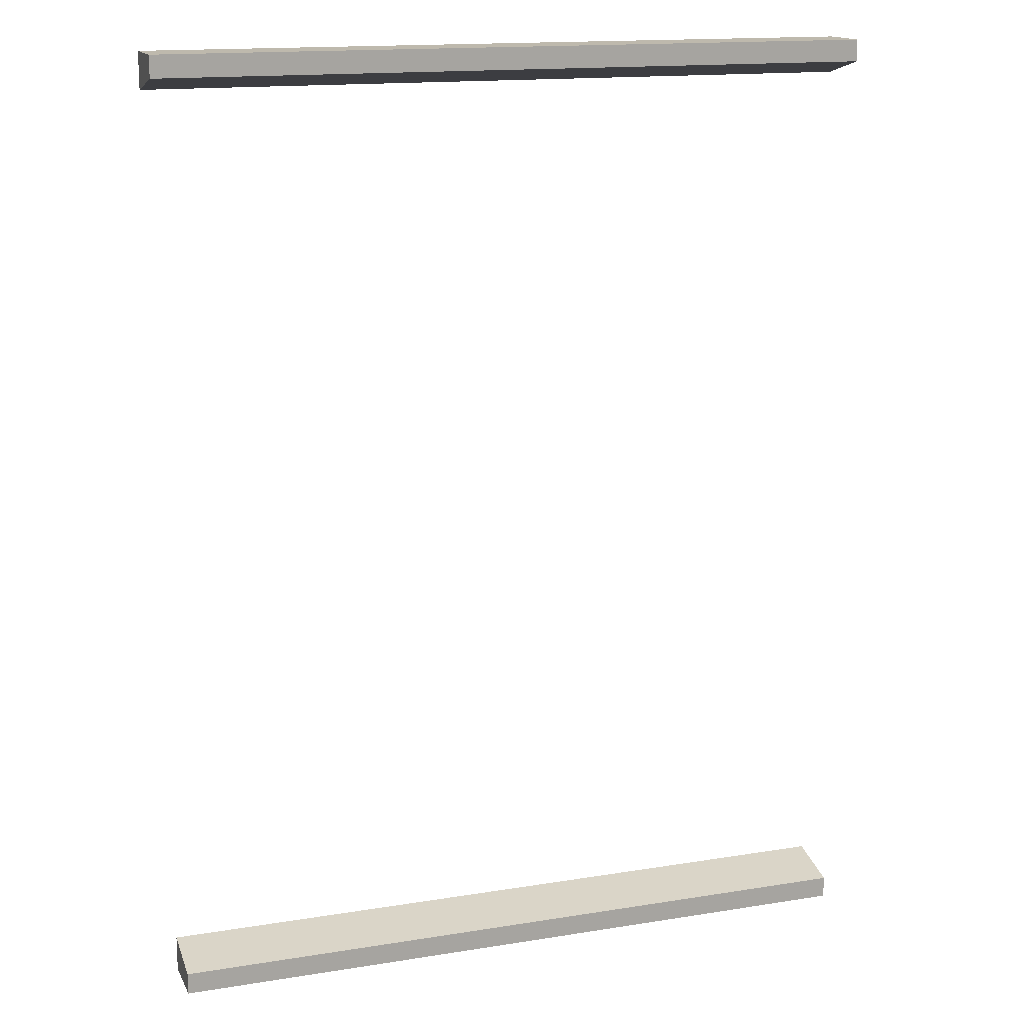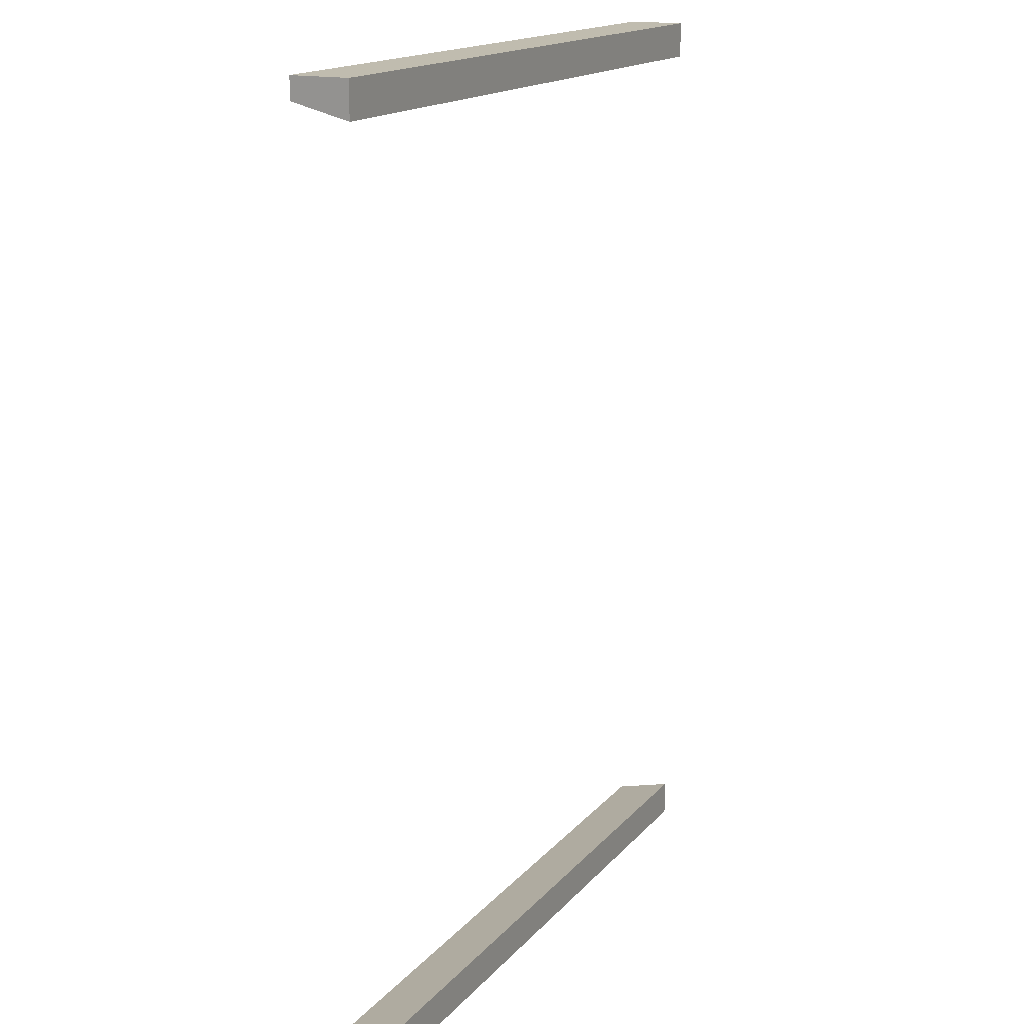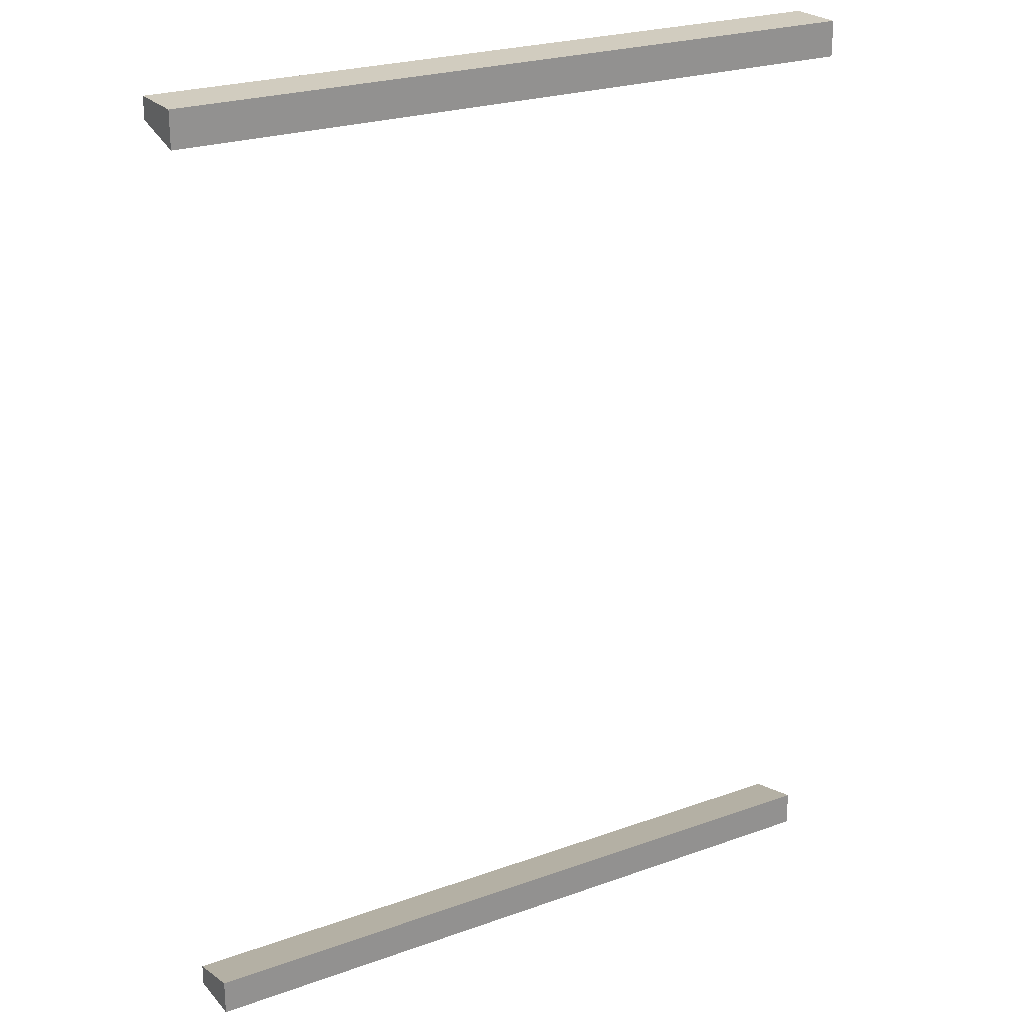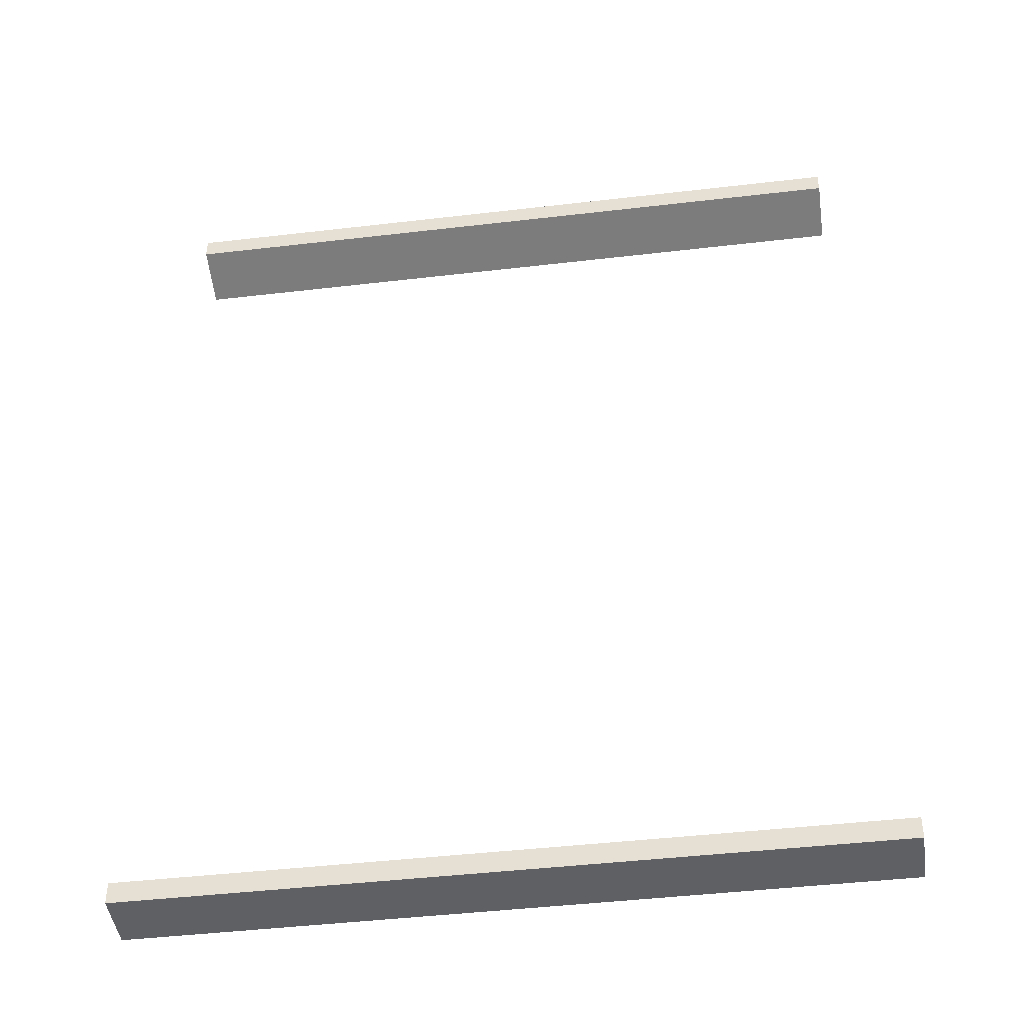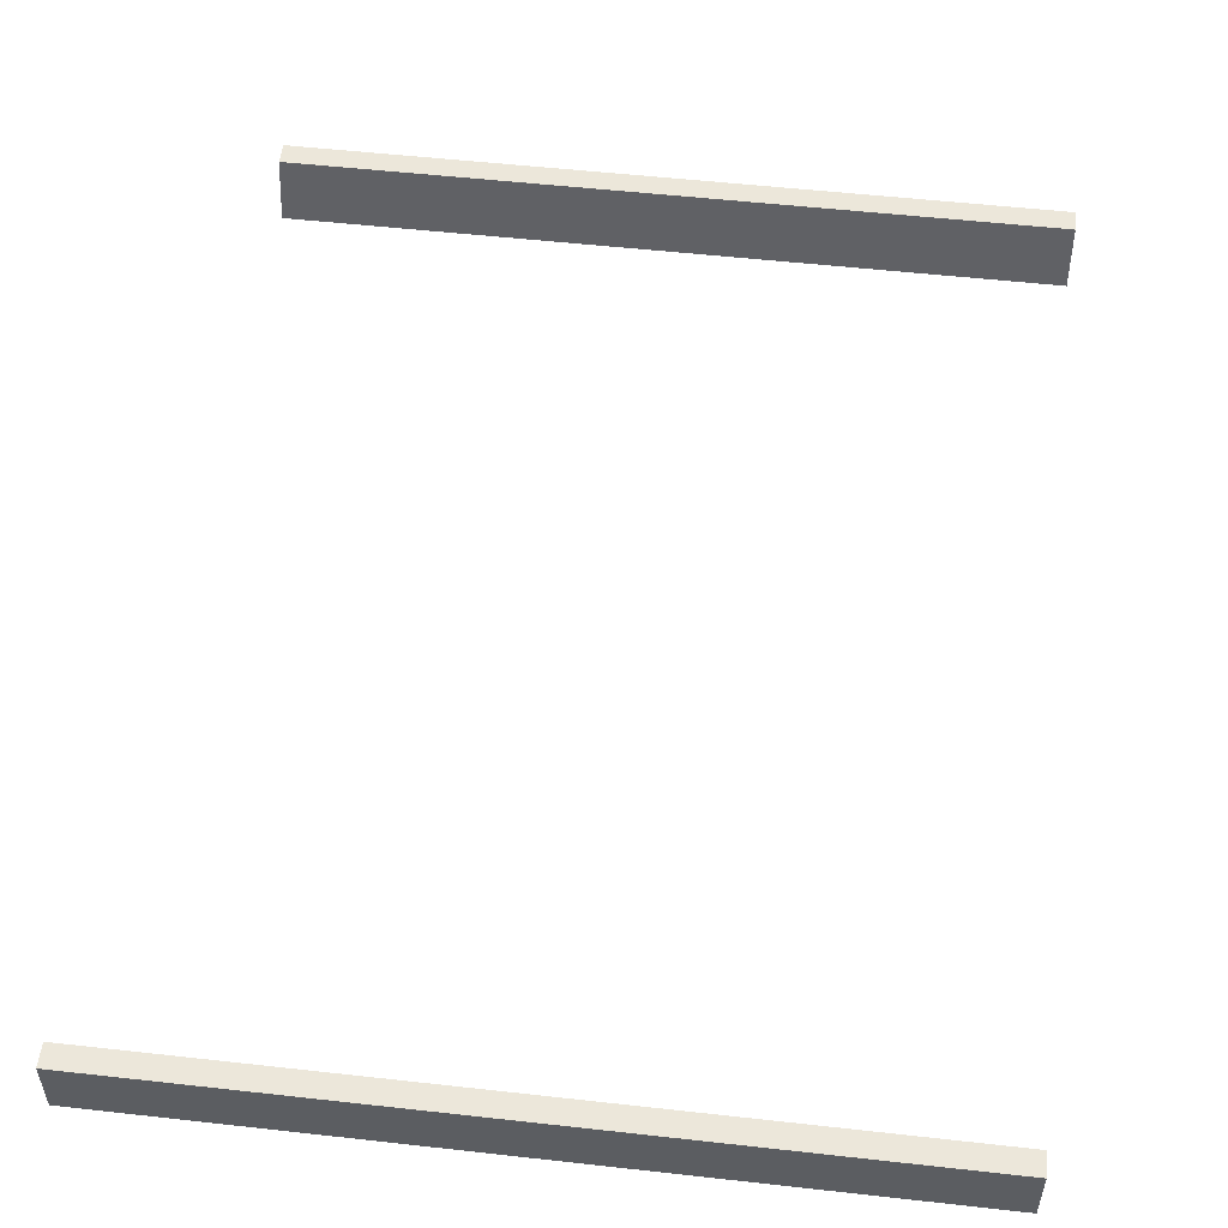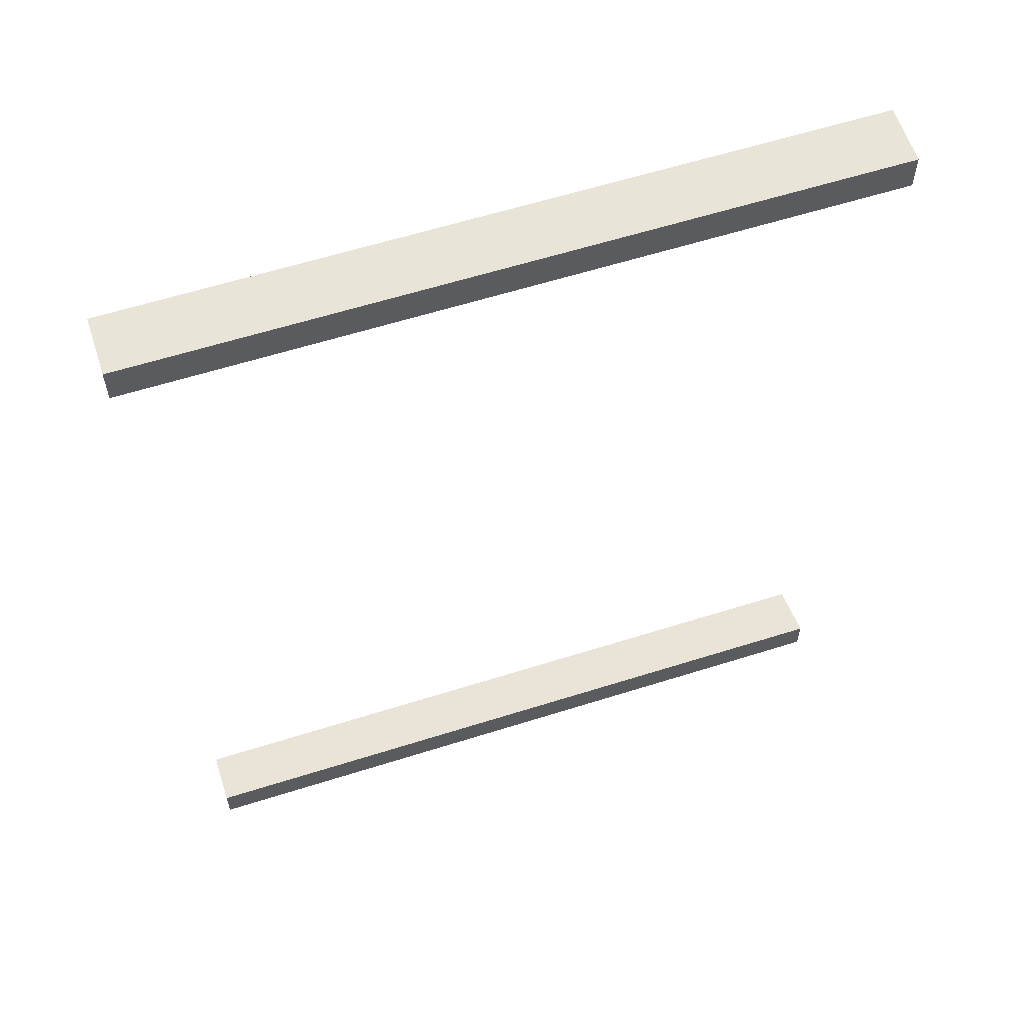
<metadata>
{"format":"obj","ext":"obj","renderer":"f3d","projection":"perspective","resolution":1024,"background":"white","views":[{"elev":15.3,"azim":161.1,"up":"+Z"},{"elev":16.3,"azim":-63.5,"up":"+Z"},{"elev":24.1,"azim":-30.7,"up":"+Z"},{"elev":-45.1,"azim":-172.3,"up":"+Z"},{"elev":53.5,"azim":-173.2,"up":"+Y"},{"elev":60.5,"azim":-17.9,"up":"+Z"}]}
</metadata>
<code>
o road_sideBarrier
v -4 0 -4.84
v 4 0 -5.24
v 4 0 -4.84
v -4 0 -5.24
v 4 0.64 -5
v -4 0.64 -5
v -4 0.64 5
v 4 0.64 5.24
v 4 0.64 5
v -4 0.64 5.24
v 4 0.64 -5.24
v -4 -0 5.24
v 4 -0 5.24
v -4 0.64 -5.24
v -4 -0 4.84
v 4 -0 4.84
f 1 2 3
f 2 1 4
f 5 1 3
f 1 5 6
f 7 8 9
f 8 7 10
f 5 2 11
f 2 5 3
f 8 12 13
f 12 8 10
f 14 2 4
f 2 14 11
f 1 14 4
f 14 1 6
f 13 15 16
f 15 13 12
f 12 7 15
f 7 12 10
f 7 16 15
f 16 7 9
f 11 6 5
f 6 11 14
f 9 13 16
f 13 9 8

</code>
